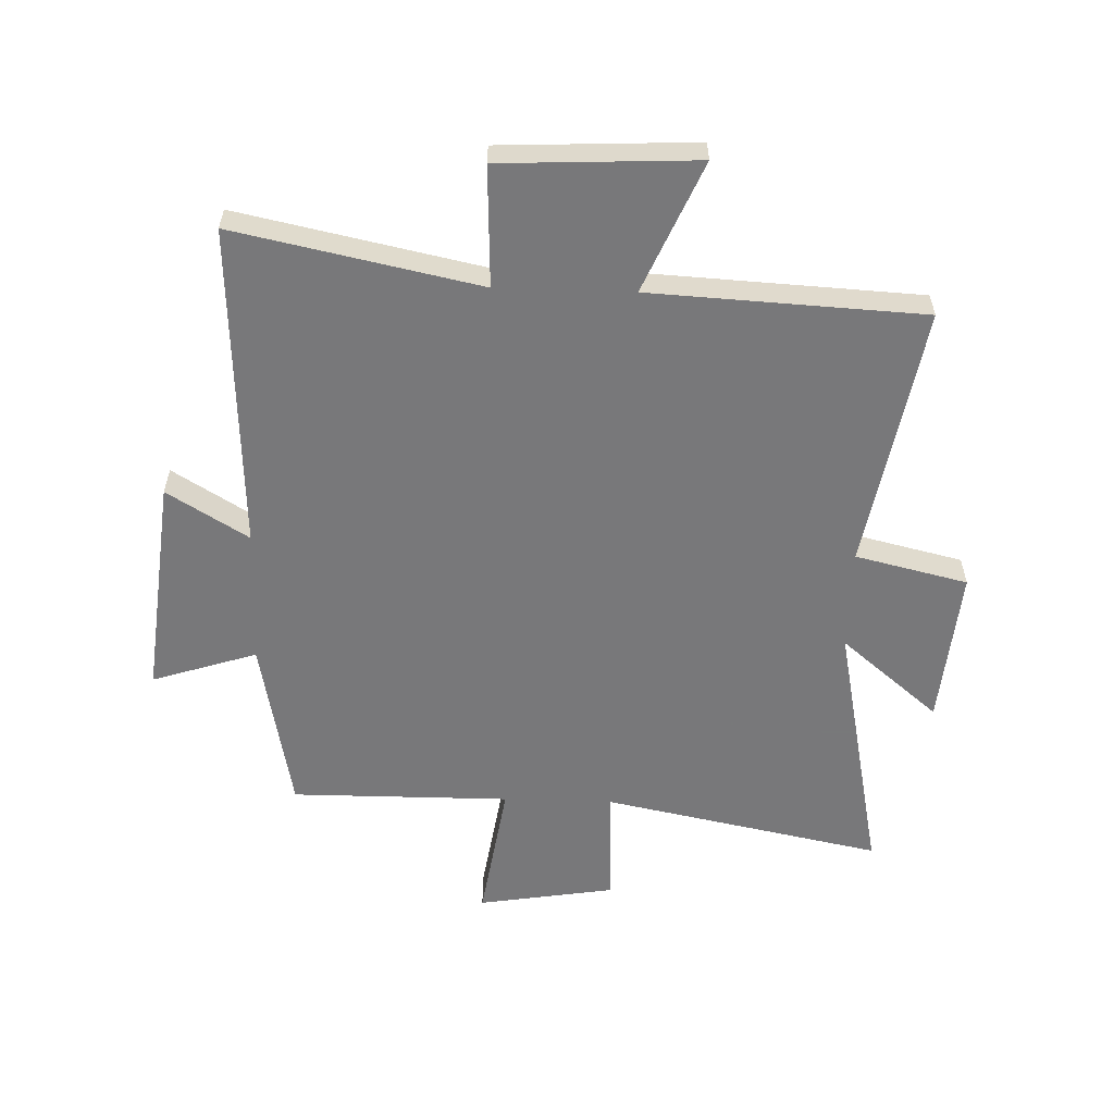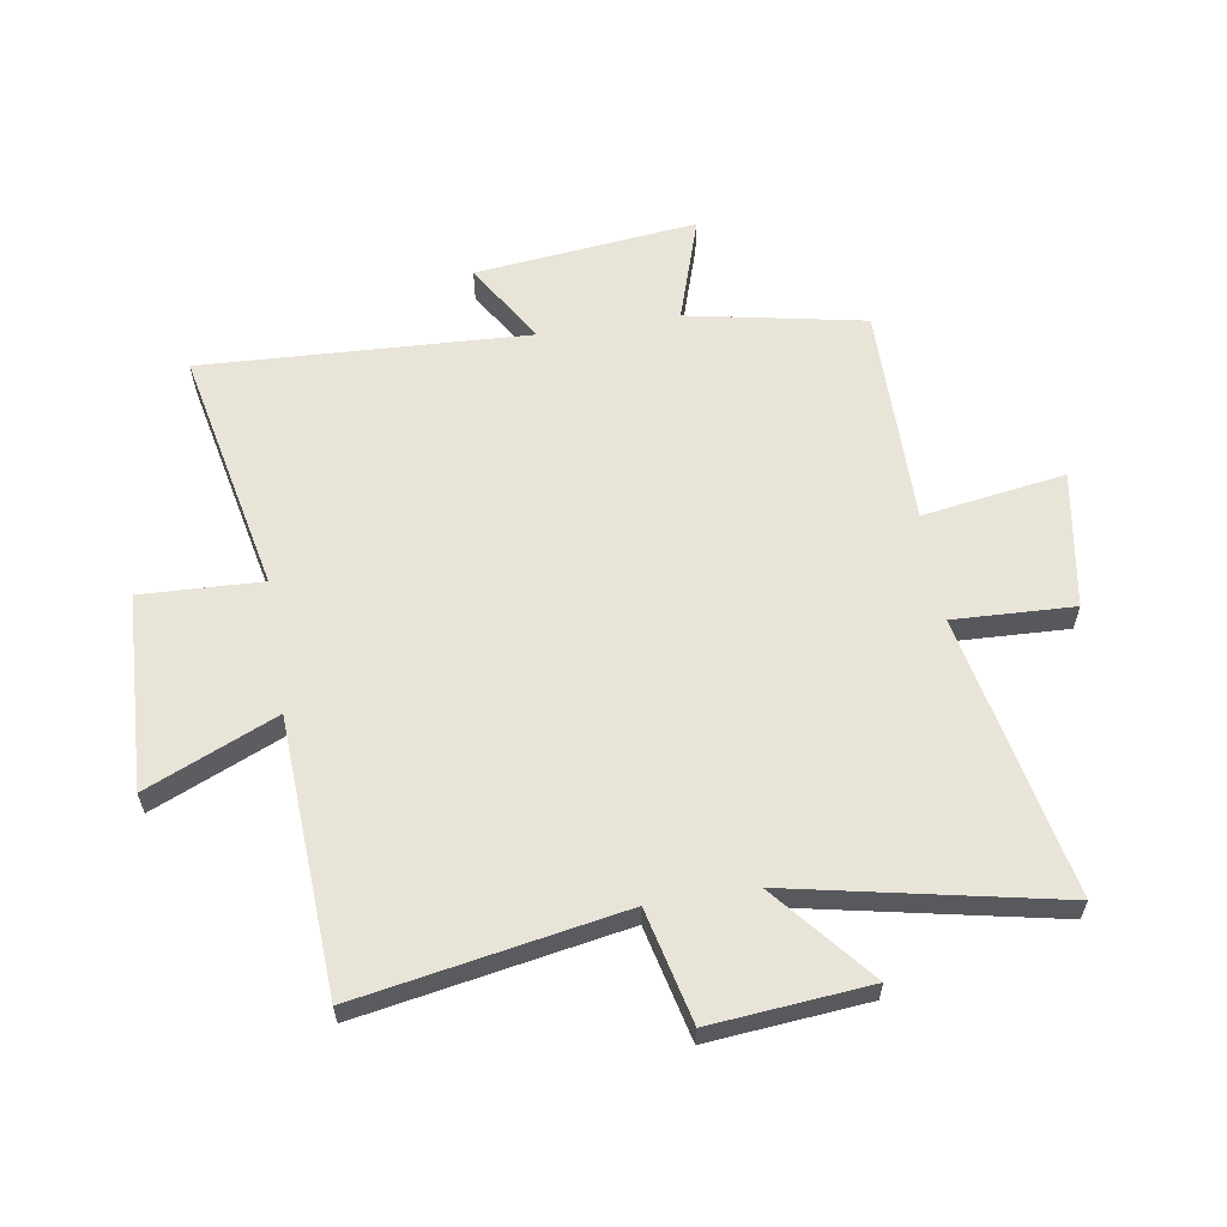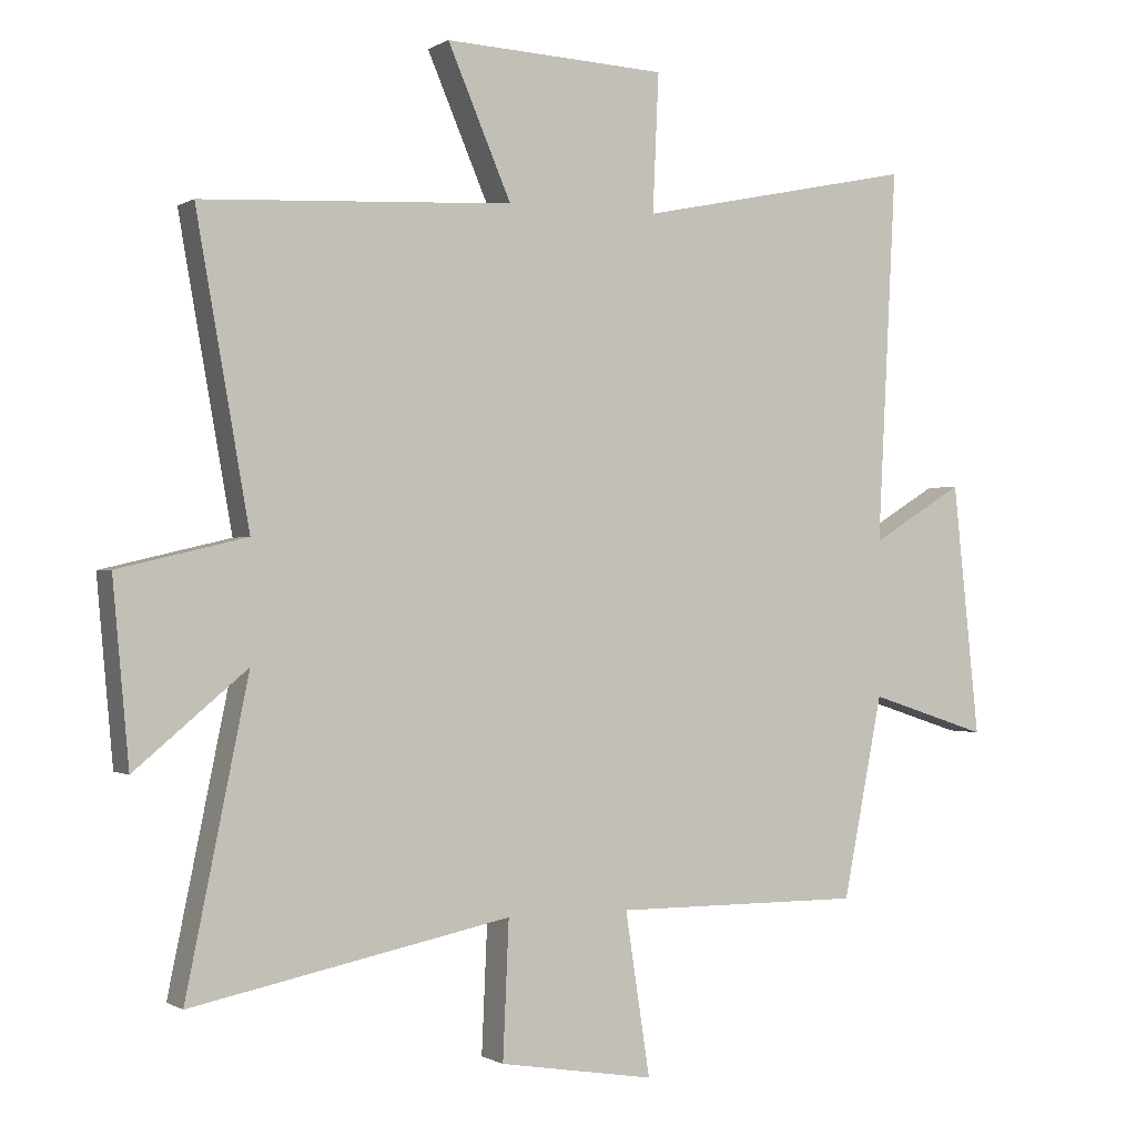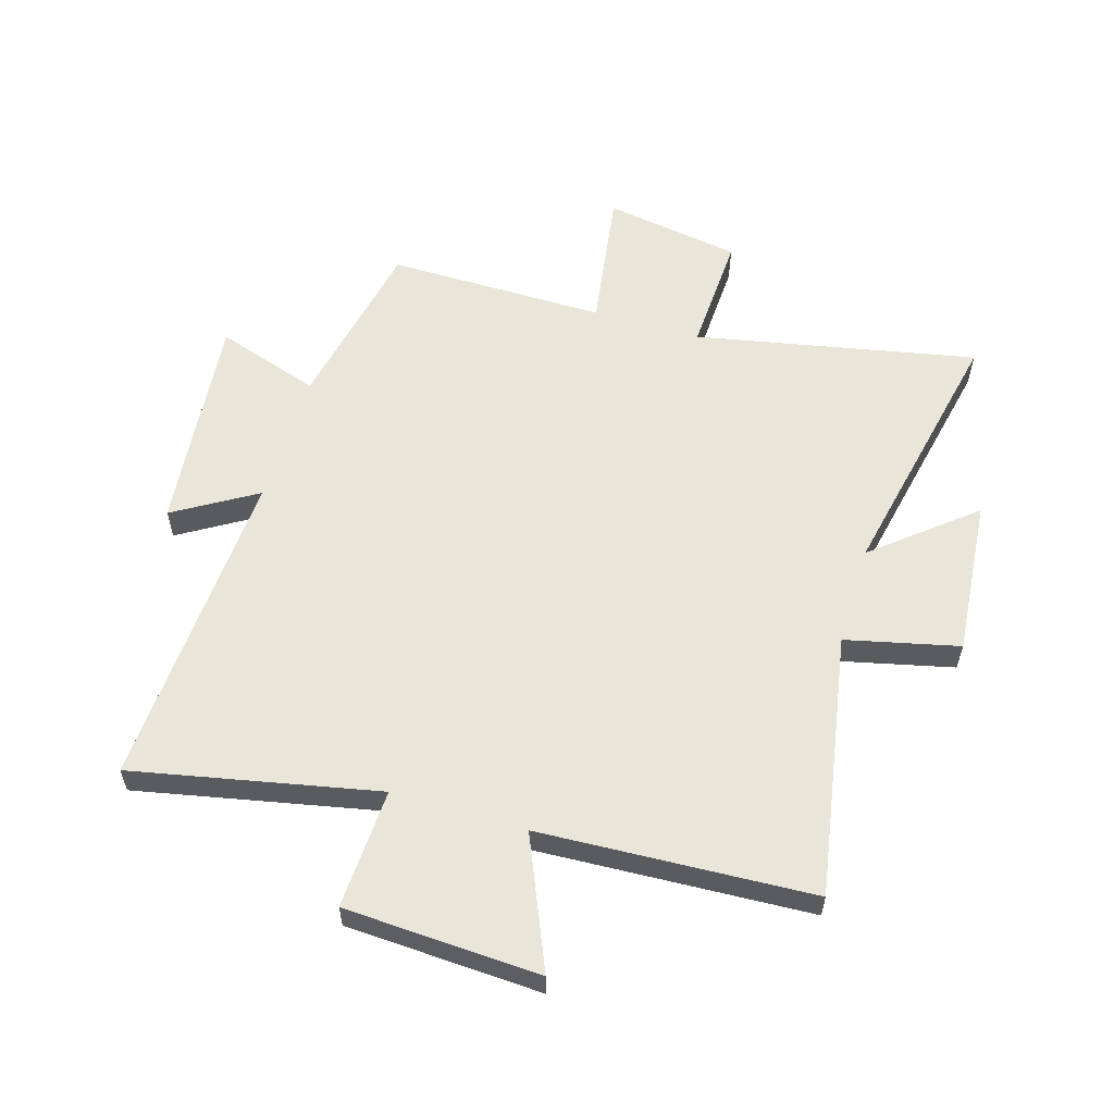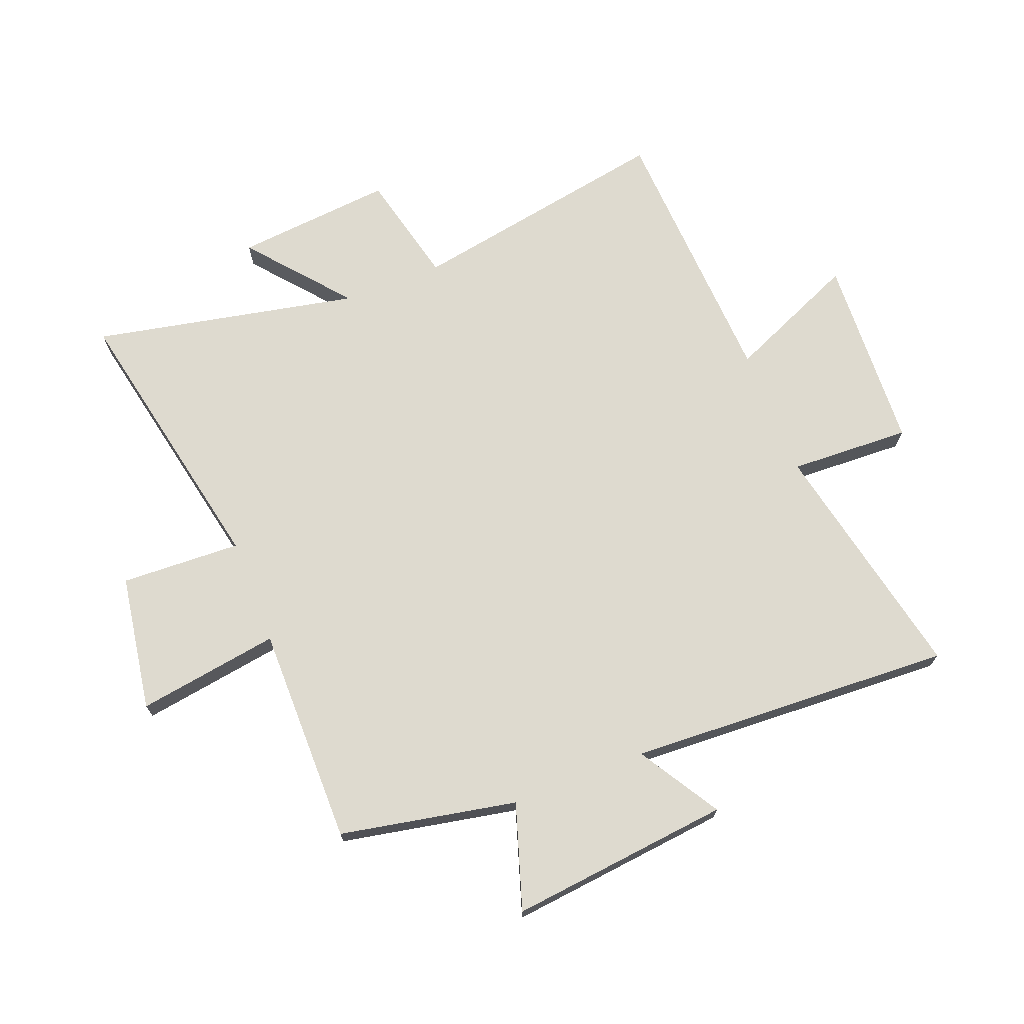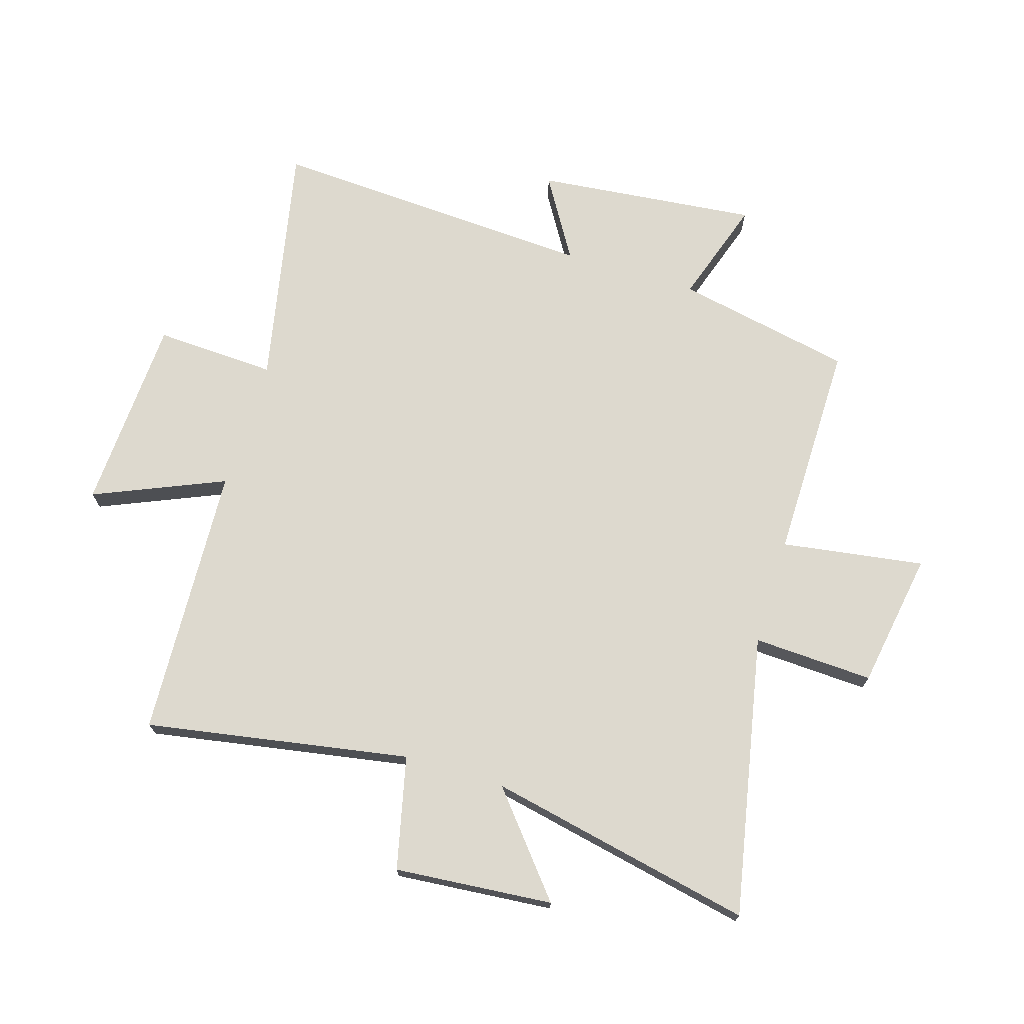
<metadata>
{"format":"obj","ext":"obj","renderer":"f3d","projection":"perspective","resolution":1024,"background":"white","views":[{"elev":-57.6,"azim":-1.9,"up":"+Y"},{"elev":60.7,"azim":80.8,"up":"+Y"},{"elev":-0.5,"azim":153.2,"up":"+Z"},{"elev":57.8,"azim":16.8,"up":"+Y"},{"elev":71.0,"azim":-111.4,"up":"+Y"},{"elev":71.7,"azim":107.2,"up":"+Y"}]}
</metadata>
<code>
v 0.593 0.07 -0.596
v 0.117 0.07 -0.5
v 0.126 0.07 -0.704
v -0.106 0.07 -0.742
v -0.069 0.07 -0.5
v -0.441 0.07 -0.502
v -0.5 0.07 -0.202
v -0.678 0.07 -0.26
v -0.638 0.07 0.116
v -0.5 0.07 0.032
v -0.528 0.07 0.586
v -0.113 0.07 0.5
v -0.122 0.07 0.705
v 0.21 0.07 0.721
v 0.115 0.07 0.5
v 0.579 0.07 0.476
v 0.5 0.07 0.029
v 0.691 0.07 -0.016
v 0.667 0.07 -0.284
v 0.5 0.07 -0.145
v 0.593 0 -0.596
v 0.117 0 -0.5
v 0.126 0 -0.704
v -0.106 0 -0.742
v -0.069 0 -0.5
v -0.441 0 -0.502
v -0.5 0 -0.202
v -0.678 0 -0.26
v -0.638 0 0.116
v -0.5 0 0.032
v -0.528 0 0.586
v -0.113 0 0.5
v -0.122 0 0.705
v 0.21 0 0.721
v 0.115 0 0.5
v 0.579 0 0.476
v 0.5 0 0.029
v 0.691 0 -0.016
v 0.667 0 -0.284
v 0.5 0 -0.145
f 17 18 19 20
f 15 16 17
f 15 17 20
f 12 13 14 15
f 12 15 20 1
f 10 11 12 1
f 7 8 9 10
f 5 6 7 10
f 2 3 4 5
f 2 5 10
f 1 2 10
f 40 39 38 37
f 37 36 35
f 40 37 35
f 35 34 33 32
f 21 40 35 32
f 21 32 31 30
f 30 29 28 27
f 30 27 26 25
f 25 24 23 22
f 30 25 22
f 30 22 21
f 1 21 22 2
f 2 22 23 3
f 3 23 24 4
f 4 24 25 5
f 5 25 26 6
f 6 26 27 7
f 7 27 28 8
f 8 28 29 9
f 9 29 30 10
f 10 30 31 11
f 11 31 32 12
f 12 32 33 13
f 13 33 34 14
f 14 34 35 15
f 15 35 36 16
f 16 36 37 17
f 17 37 38 18
f 18 38 39 19
f 19 39 40 20
f 20 40 21 1

</code>
